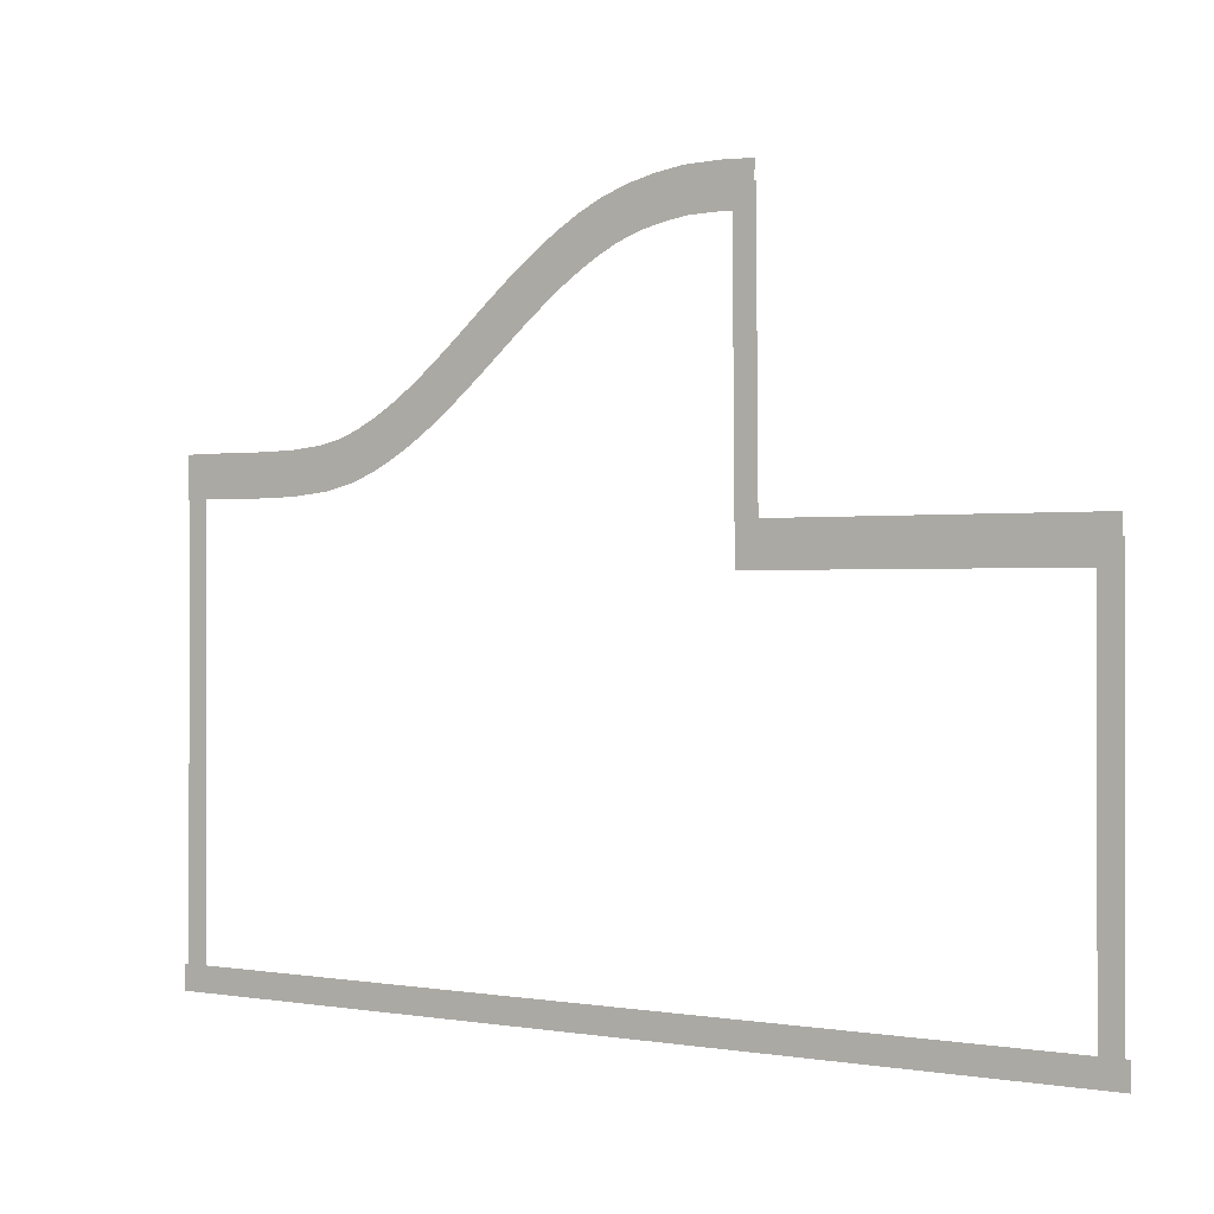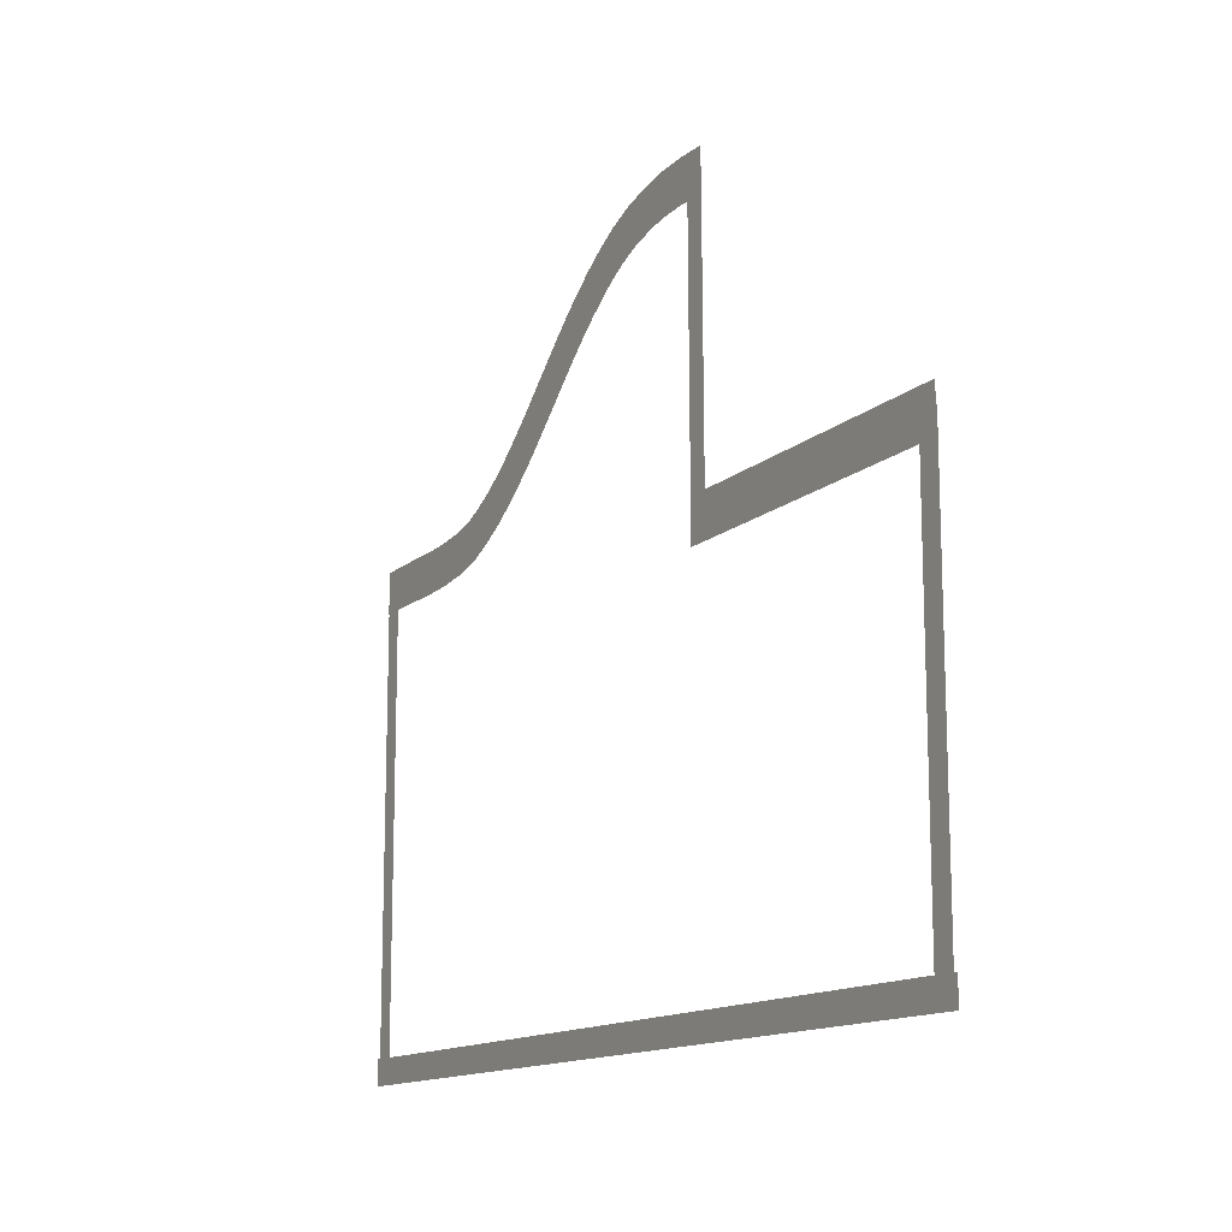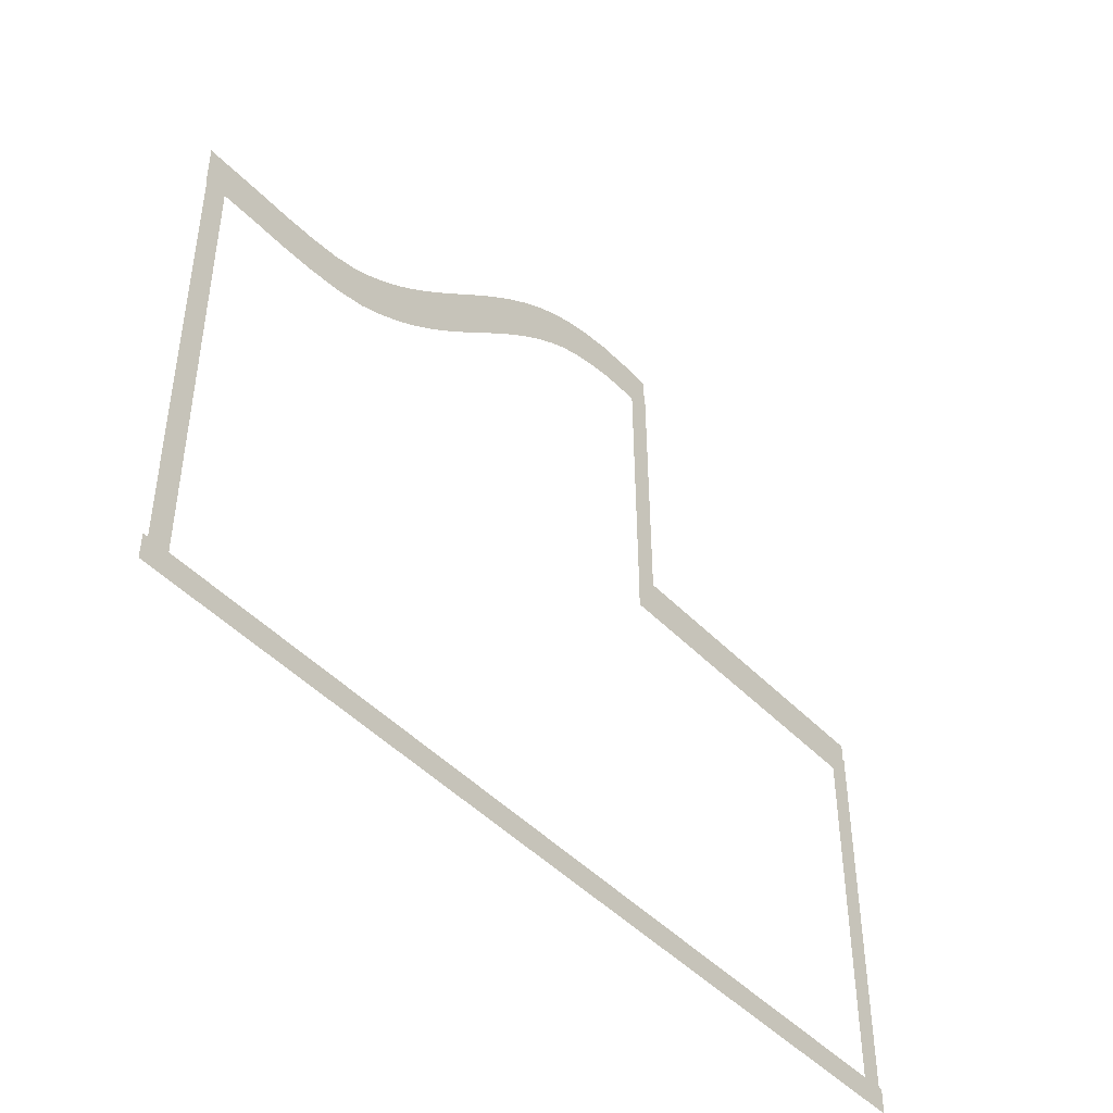
<metadata>
{"format":"obj","ext":"obj","renderer":"f3d","projection":"perspective","resolution":1024,"background":"white","views":[{"elev":-0.4,"azim":31.9,"up":"+Y"},{"elev":-14.0,"azim":61.0,"up":"+Y"},{"elev":-45.1,"azim":-49.7,"up":"+Y"}]}
</metadata>
<code>
v -40.16 -12.36 0.002
v -40.16 -15.93 0.002
v -39.68 -15.93 0.002
v -39.68 -12.36 0.002
v -39.21 -15.93 0.002
v -39.21 -12.36 0.002
v -40.16 -8.8 0.002
v -40.16 -12.36 0.002
v -39.68 -12.36 0.002
v -39.68 -8.8 0.002
v -39.21 -12.36 0.002
v -39.21 -8.8 0.002
v -40.16 -5.236 0.002
v -40.16 -8.8 0.002
v -39.68 -8.8 0.002
v -39.68 -5.236 0.002
v -39.21 -8.8 0.002
v -39.21 -5.236 0.002
v -40.16 -1.673 0.002
v -40.16 -5.236 0.002
v -39.68 -5.236 0.002
v -39.68 -1.673 0.002
v -39.21 -5.236 0.002
v -39.21 -1.673 0.002
v -40.16 1.89 0.002
v -40.16 -1.673 0.002
v -39.68 -1.673 0.002
v -39.68 1.89 0.002
v -39.21 -1.673 0.002
v -39.21 1.89 0.002
v -40.16 5.453 0.002
v -40.16 1.89 0.002
v -39.68 1.89 0.002
v -39.68 5.453 0.002
v -39.21 1.89 0.002
v -39.21 5.453 0.002
v -40.16 5.453 0.002
v -39.68 5.453 0.002
v -39.21 5.453 0.002
v -12.64 12.28 0.002
v -12.66 15.65 0.002
v -13.17 15.64 0.002
v -13.15 12.28 0.002
v -13.68 15.64 0.002
v -13.65 12.27 0.002
v -12.61 8.912 0.002
v -12.64 12.28 0.002
v -13.15 12.28 0.002
v -13.12 8.909 0.002
v -13.65 12.27 0.002
v -13.63 8.905 0.002
v -12.59 5.545 0.002
v -12.61 8.912 0.002
v -13.12 8.909 0.002
v -13.1 5.541 0.002
v -13.63 8.905 0.002
v -13.6 5.537 0.002
v -12.56 2.177 0.002
v -12.59 5.545 0.002
v -13.1 5.541 0.002
v -13.07 2.173 0.002
v -13.6 5.537 0.002
v -13.58 2.169 0.002
v -12.56 2.177 0.002
v -13.07 2.173 0.002
v -13.58 2.169 0.002
v 1.785 -1.59 0.002
v 1.785 2.123 0.002
v 1.277 2.123 0.002
v 1.277 -1.59 0.002
v 0.7693 2.123 0.002
v 0.7693 -1.59 0.002
v 1.785 -5.302 0.002
v 1.785 -1.59 0.002
v 1.277 -1.59 0.002
v 1.277 -5.302 0.002
v 0.7693 -1.59 0.002
v 0.7693 -5.302 0.002
v 1.785 -9.014 0.002
v 1.785 -5.302 0.002
v 1.277 -5.302 0.002
v 1.277 -9.014 0.002
v 0.7693 -5.302 0.002
v 0.7693 -9.014 0.002
v 1.785 -12.73 0.002
v 1.785 -9.014 0.002
v 1.277 -9.014 0.002
v 1.277 -12.73 0.002
v 0.7693 -9.014 0.002
v 0.7693 -12.73 0.002
v 1.785 -16.44 0.002
v 1.785 -12.73 0.002
v 1.277 -12.73 0.002
v 1.277 -16.44 0.002
v 0.7693 -12.73 0.002
v 0.7693 -16.44 0.002
v 1.785 -16.44 0.002
v 1.277 -16.44 0.002
v 0.7693 -16.44 0.002
v -0.7533 -17 0.001
v 0.5637 -17.01 0.001
v 0.5709 -16.43 0.001
v -0.746 -16.41 0.001
v 0.5782 -15.85 0.001
v -0.7387 -15.83 0.001
v -2.07 -16.98 0.001
v -0.7533 -17 0.001
v -0.746 -16.41 0.001
v -2.063 -16.4 0.001
v -0.7387 -15.83 0.001
v -2.056 -15.81 0.001
v -3.387 -16.96 0.001
v -2.07 -16.98 0.001
v -2.063 -16.4 0.001
v -3.38 -16.38 0.001
v -2.056 -15.81 0.001
v -3.373 -15.8 0.001
v -4.704 -16.95 0.001
v -3.387 -16.96 0.001
v -3.38 -16.38 0.001
v -4.697 -16.36 0.001
v -3.373 -15.8 0.001
v -4.689 -15.78 0.001
v -6.021 -16.93 0.001
v -4.704 -16.95 0.001
v -4.697 -16.36 0.001
v -6.014 -16.35 0.001
v -4.689 -15.78 0.001
v -6.006 -15.77 0.001
v -7.338 -16.91 0.001
v -6.021 -16.93 0.001
v -6.014 -16.35 0.001
v -7.331 -16.33 0.001
v -6.006 -15.77 0.001
v -7.323 -15.75 0.001
v -8.655 -16.9 0.001
v -7.338 -16.91 0.001
v -7.331 -16.33 0.001
v -8.647 -16.31 0.001
v -7.323 -15.75 0.001
v -8.64 -15.73 0.001
v -9.972 -16.88 0.001
v -8.655 -16.9 0.001
v -8.647 -16.31 0.001
v -9.964 -16.3 0.001
v -8.64 -15.73 0.001
v -9.957 -15.72 0.001
v -11.29 -16.86 0.001
v -9.972 -16.88 0.001
v -9.964 -16.3 0.001
v -11.28 -16.28 0.001
v -9.957 -15.72 0.001
v -11.27 -15.7 0.001
v -12.61 -16.85 0.001
v -11.29 -16.86 0.001
v -11.28 -16.28 0.001
v -12.6 -16.27 0.001
v -11.27 -15.7 0.001
v -12.59 -15.68 0.001
v -13.92 -16.83 0.001
v -12.61 -16.85 0.001
v -12.6 -16.27 0.001
v -13.92 -16.25 0.001
v -12.59 -15.68 0.001
v -13.91 -15.67 0.001
v -15.24 -16.81 0.001
v -13.92 -16.83 0.001
v -13.92 -16.25 0.001
v -15.23 -16.23 0.001
v -13.91 -15.67 0.001
v -15.22 -15.65 0.001
v -16.56 -16.8 0.001
v -15.24 -16.81 0.001
v -15.23 -16.23 0.001
v -16.55 -16.22 0.001
v -15.22 -15.65 0.001
v -16.54 -15.63 0.001
v -17.87 -16.78 0.001
v -16.56 -16.8 0.001
v -16.55 -16.22 0.001
v -17.87 -16.2 0.001
v -16.54 -15.63 0.001
v -17.86 -15.62 0.001
v -19.19 -16.76 0.001
v -17.87 -16.78 0.001
v -17.87 -16.2 0.001
v -19.18 -16.18 0.001
v -17.86 -15.62 0.001
v -19.18 -15.6 0.001
v -20.51 -16.75 0.001
v -19.19 -16.76 0.001
v -19.18 -16.18 0.001
v -20.5 -16.17 0.001
v -19.18 -15.6 0.001
v -20.49 -15.58 0.001
v -21.82 -16.73 0.001
v -20.51 -16.75 0.001
v -20.5 -16.17 0.001
v -21.82 -16.15 0.001
v -20.49 -15.58 0.001
v -21.81 -15.57 0.001
v -23.14 -16.72 0.001
v -21.82 -16.73 0.001
v -21.82 -16.15 0.001
v -23.13 -16.13 0.001
v -21.81 -15.57 0.001
v -23.13 -15.55 0.001
v -24.46 -16.7 0.001
v -23.14 -16.72 0.001
v -23.13 -16.13 0.001
v -24.45 -16.12 0.001
v -23.13 -15.55 0.001
v -24.44 -15.53 0.001
v -25.77 -16.68 0.001
v -24.46 -16.7 0.001
v -24.45 -16.12 0.001
v -25.77 -16.1 0.001
v -24.44 -15.53 0.001
v -25.76 -15.52 0.001
v -27.09 -16.67 0.001
v -25.77 -16.68 0.001
v -25.77 -16.1 0.001
v -27.08 -16.08 0.001
v -25.76 -15.52 0.001
v -27.08 -15.5 0.001
v -28.41 -16.65 0.001
v -27.09 -16.67 0.001
v -27.08 -16.08 0.001
v -28.4 -16.07 0.001
v -27.08 -15.5 0.001
v -28.39 -15.49 0.001
v -29.73 -16.63 0.001
v -28.41 -16.65 0.001
v -28.4 -16.07 0.001
v -29.72 -16.05 0.001
v -28.39 -15.49 0.001
v -29.71 -15.47 0.001
v -31.04 -16.62 0.001
v -29.73 -16.63 0.001
v -29.72 -16.05 0.001
v -31.04 -16.03 0.001
v -29.71 -15.47 0.001
v -31.03 -15.45 0.001
v -32.36 -16.6 0.001
v -31.04 -16.62 0.001
v -31.04 -16.03 0.001
v -32.35 -16.02 0.001
v -31.03 -15.45 0.001
v -32.34 -15.44 0.001
v -33.68 -16.58 0.001
v -32.36 -16.6 0.001
v -32.35 -16.02 0.001
v -33.67 -16 0.001
v -32.34 -15.44 0.001
v -33.66 -15.42 0.001
v -34.99 -16.57 0.001
v -33.68 -16.58 0.001
v -33.67 -16 0.001
v -34.99 -15.98 0.001
v -33.66 -15.42 0.001
v -34.98 -15.4 0.001
v -36.31 -16.55 0.001
v -34.99 -16.57 0.001
v -34.99 -15.98 0.001
v -36.3 -15.97 0.001
v -34.98 -15.4 0.001
v -36.3 -15.39 0.001
v -37.63 -16.53 0.001
v -36.31 -16.55 0.001
v -36.3 -15.97 0.001
v -37.62 -15.95 0.001
v -36.3 -15.39 0.001
v -37.61 -15.37 0.001
v -38.94 -16.52 0.001
v -37.63 -16.53 0.001
v -37.62 -15.95 0.001
v -38.94 -15.94 0.001
v -37.61 -15.37 0.001
v -38.93 -15.35 0.001
v 0.5637 -17.01 0.001
v 1.97 -17.03 0.001
v 1.977 -16.45 0.001
v 0.5709 -16.43 0.001
v 1.984 -15.87 0.001
v 0.5782 -15.85 0.001
v -39.69 -16.51 0.001
v -38.94 -16.52 0.001
v -38.94 -15.94 0.001
v -39.68 -15.93 0.001
v -38.93 -15.35 0.001
v -39.68 -15.34 0.001
v -40.39 -16.5 0.001
v -40.38 -15.92 0.001
v -40.38 -15.34 0.001
v -37.34 6.325 0
v -39.18 6.325 0
v -39.18 5.357 0
v -37.35 5.357 0
v -39.18 4.388 0
v -37.37 4.388 0
v -36.92 6.311 0
v -36.94 5.342 0
v -36.96 4.374 0
v -36 6.301 0
v -36.01 5.332 0
v -36.02 4.364 0
v -35.9 6.3 0
v -36 6.301 0
v -36.01 5.332 0
v -35.89 5.331 0
v -36.02 4.364 0
v -35.88 4.362 0
v -34.54 6.339 0
v -34.48 5.372 0
v -34.42 4.405 0
v -33.16 6.471 0
v -33.01 5.514 0
v -32.85 4.558 0
v -33.05 6.498 0
v -32.83 5.554 0
v -32.61 4.61 0
v -32.03 6.733 0
v -33.05 6.498 0
v -32.83 5.554 0
v -31.74 5.807 0
v -32.61 4.61 0
v -31.44 4.881 0
v -31.19 7.081 0
v -30.78 6.202 0
v -30.37 5.322 0
v -30.34 7.515 0
v -29.87 6.67 0
v -29.39 5.825 0
v -30.36 7.504 0
v -29.86 6.677 0
v -29.35 5.849 0
v -29.52 8.015 0
v -30.36 7.504 0
v -29.86 6.677 0
v -28.99 7.203 0
v -29.35 5.849 0
v -28.46 6.391 0
v -28.72 8.573 0
v -28.15 7.79 0
v -27.58 7.007 0
v -27.93 9.178 0
v -27.32 8.419 0
v -26.72 7.66 0
v -27.86 9.233 0
v -27.24 8.484 0
v -26.63 7.735 0
v -27.14 9.821 0
v -27.86 9.233 0
v -27.24 8.484 0
v -26.52 9.079 0
v -26.63 7.735 0
v -25.9 8.338 0
v -26.36 10.49 0
v -25.73 9.761 0
v -25.09 9.03 0
v -25.58 11.18 0
v -24.94 10.45 0
v -24.3 9.725 0
v -25.47 11.27 0
v -24.84 10.54 0
v -24.2 9.816 0
v -24.79 11.87 0
v -25.47 11.27 0
v -24.84 10.54 0
v -24.15 11.14 0
v -24.2 9.816 0
v -23.52 10.41 0
v -23.98 12.57 0
v -23.36 11.82 0
v -22.74 11.08 0
v -23.16 13.24 0
v -22.56 12.48 0
v -21.96 11.72 0
v -23.01 13.35 0
v -22.42 12.58 0
v -21.84 11.81 0
v -22.3 13.89 0
v -23.01 13.35 0
v -22.42 12.58 0
v -21.74 13.1 0
v -21.84 11.81 0
v -21.17 12.32 0
v -21.42 14.5 0
v -20.89 13.68 0
v -20.37 12.87 0
v -20.49 15.06 0
v -20.02 14.21 0
v -19.55 13.36 0
v -20.24 15.18 0
v -19.8 14.32 0
v -19.36 13.46 0
v -19.5 15.56 0
v -20.24 15.18 0
v -19.8 14.32 0
v -19.11 14.67 0
v -19.36 13.46 0
v -18.72 13.78 0
v -18.29 16.01 0
v -18.01 15.09 0
v -17.72 14.16 0
v -17.08 16.31 0
v -16.85 15.36 0
v -16.62 14.42 0
v -17.04 16.32 0
v -17.08 16.31 0
v -16.85 15.36 0
v -16.85 15.36 0
v -16.62 14.42 0
v -16.66 14.41 0
v -15.76 16.51 0
v -15.68 15.55 0
v -15.59 14.58 0
v -14.11 16.55 0
v -14.12 15.59 0
v -14.12 14.62 0
v -13.69 16.54 0
v -13.73 15.57 0
v -13.77 14.6 0
v -39.18 6.325 0
v -40.19 6.325 0
v -40.19 5.357 0
v -39.18 5.357 0
v -40.19 4.388 0
v -39.18 4.388 0
v -13.13 16.52 0
v -13.69 16.54 0
v -13.73 15.57 0
v -13.17 15.55 0
v -13.77 14.6 0
v -13.21 14.58 0
v -12.7 16.5 0
v -12.74 15.53 0
v -12.78 14.56 0
v -9.238 3.032 0
v -12.56 3.043 0
v -12.56 2.075 0
v -9.241 2.063 0
v -12.57 1.106 0
v -9.245 1.094 0
v -5.916 3.02 0
v -9.238 3.032 0
v -9.241 2.063 0
v -5.919 2.051 0
v -9.245 1.094 0
v -5.922 1.082 0
v -2.593 3.008 0
v -5.916 3.02 0
v -5.919 2.051 0
v -2.597 2.04 0
v -5.922 1.082 0
v -2.6 1.071 0
v 0.729 2.997 0
v -2.593 3.008 0
v -2.597 2.04 0
v 0.7255 2.028 0
v -2.6 1.071 0
v 0.7221 1.059 0
v -12.56 3.043 0
v -13.58 3.047 0
v -13.58 2.078 0
v -12.56 2.075 0
v -13.58 1.109 0
v -12.57 1.106 0
v 1.28 2.995 0
v 0.729 2.997 0
v 0.7256 2.028 0
v 1.277 2.026 0
v 0.7222 1.059 0
v 1.273 1.057 0
v 1.713 2.993 0
v 1.71 2.024 0
v 1.707 1.056 0
g Terrain_(1)_1682_5
f 1 3 2
f 4 3 1
f 4 5 3
f 6 5 4
f 7 9 8
f 10 9 7
f 10 11 9
f 12 11 10
f 13 15 14
f 16 15 13
f 16 17 15
f 18 17 16
f 19 21 20
f 22 21 19
f 22 23 21
f 24 23 22
f 25 27 26
f 28 27 25
f 28 29 27
f 30 29 28
f 31 33 32
f 34 33 31
f 34 35 33
f 36 35 34
f 37 34 31
f 38 34 37
f 38 36 34
f 39 36 38
f 40 42 41
f 43 42 40
f 43 44 42
f 45 44 43
f 46 48 47
f 49 48 46
f 49 50 48
f 51 50 49
f 52 54 53
f 55 54 52
f 55 56 54
f 57 56 55
f 58 60 59
f 61 60 58
f 61 62 60
f 63 62 61
f 64 61 58
f 65 61 64
f 65 63 61
f 66 63 65
f 67 69 68
f 70 69 67
f 70 71 69
f 72 71 70
f 73 75 74
f 76 75 73
f 76 77 75
f 78 77 76
f 79 81 80
f 82 81 79
f 82 83 81
f 84 83 82
f 85 87 86
f 88 87 85
f 88 89 87
f 90 89 88
f 91 93 92
f 94 93 91
f 94 95 93
f 96 95 94
f 97 94 91
f 98 94 97
f 98 96 94
f 99 96 98
f 100 102 101
f 103 102 100
f 103 104 102
f 105 104 103
f 106 108 107
f 109 108 106
f 109 110 108
f 111 110 109
f 112 114 113
f 115 114 112
f 115 116 114
f 117 116 115
f 118 120 119
f 121 120 118
f 121 122 120
f 123 122 121
f 124 126 125
f 127 126 124
f 127 128 126
f 129 128 127
f 130 132 131
f 133 132 130
f 133 134 132
f 135 134 133
f 136 138 137
f 139 138 136
f 139 140 138
f 141 140 139
f 142 144 143
f 145 144 142
f 145 146 144
f 147 146 145
f 148 150 149
f 151 150 148
f 151 152 150
f 153 152 151
f 154 156 155
f 157 156 154
f 157 158 156
f 159 158 157
f 160 162 161
f 163 162 160
f 163 164 162
f 165 164 163
f 166 168 167
f 169 168 166
f 169 170 168
f 171 170 169
f 172 174 173
f 175 174 172
f 175 176 174
f 177 176 175
f 178 180 179
f 181 180 178
f 181 182 180
f 183 182 181
f 184 186 185
f 187 186 184
f 187 188 186
f 189 188 187
f 190 192 191
f 193 192 190
f 193 194 192
f 195 194 193
f 196 198 197
f 199 198 196
f 199 200 198
f 201 200 199
f 202 204 203
f 205 204 202
f 205 206 204
f 207 206 205
f 208 210 209
f 211 210 208
f 211 212 210
f 213 212 211
f 214 216 215
f 217 216 214
f 217 218 216
f 219 218 217
f 220 222 221
f 223 222 220
f 223 224 222
f 225 224 223
f 226 228 227
f 229 228 226
f 229 230 228
f 231 230 229
f 232 234 233
f 235 234 232
f 235 236 234
f 237 236 235
f 238 240 239
f 241 240 238
f 241 242 240
f 243 242 241
f 244 246 245
f 247 246 244
f 247 248 246
f 249 248 247
f 250 252 251
f 253 252 250
f 253 254 252
f 255 254 253
f 256 258 257
f 259 258 256
f 259 260 258
f 261 260 259
f 262 264 263
f 265 264 262
f 265 266 264
f 267 266 265
f 268 270 269
f 271 270 268
f 271 272 270
f 273 272 271
f 274 276 275
f 277 276 274
f 277 278 276
f 279 278 277
f 280 282 281
f 283 282 280
f 283 284 282
f 285 284 283
f 286 288 287
f 289 288 286
f 289 290 288
f 291 290 289
f 292 289 286
f 293 289 292
f 293 291 289
f 294 291 293
f 295 297 296
f 298 297 295
f 298 299 297
f 300 299 298
f 301 298 295
f 302 298 301
f 302 300 298
f 303 300 302
f 304 302 301
f 305 302 304
f 305 303 302
f 306 303 305
f 307 309 308
f 310 309 307
f 310 311 309
f 312 311 310
f 313 310 307
f 314 310 313
f 314 312 310
f 315 312 314
f 316 314 313
f 317 314 316
f 317 315 314
f 318 315 317
f 319 317 316
f 320 317 319
f 320 318 317
f 321 318 320
f 322 324 323
f 325 324 322
f 325 326 324
f 327 326 325
f 328 325 322
f 329 325 328
f 329 327 325
f 330 327 329
f 331 329 328
f 332 329 331
f 332 330 329
f 333 330 332
f 334 332 331
f 335 332 334
f 335 333 332
f 336 333 335
f 337 339 338
f 340 339 337
f 340 341 339
f 342 341 340
f 343 340 337
f 344 340 343
f 344 342 340
f 345 342 344
f 346 344 343
f 347 344 346
f 347 345 344
f 348 345 347
f 349 347 346
f 350 347 349
f 350 348 347
f 351 348 350
f 352 354 353
f 355 354 352
f 355 356 354
f 357 356 355
f 358 355 352
f 359 355 358
f 359 357 355
f 360 357 359
f 361 359 358
f 362 359 361
f 362 360 359
f 363 360 362
f 364 362 361
f 365 362 364
f 365 363 362
f 366 363 365
f 367 369 368
f 370 369 367
f 370 371 369
f 372 371 370
f 373 370 367
f 374 370 373
f 374 372 370
f 375 372 374
f 376 374 373
f 377 374 376
f 377 375 374
f 378 375 377
f 379 377 376
f 380 377 379
f 380 378 377
f 381 378 380
f 382 384 383
f 385 384 382
f 385 386 384
f 387 386 385
f 388 385 382
f 389 385 388
f 389 387 385
f 390 387 389
f 391 389 388
f 392 389 391
f 392 390 389
f 393 390 392
f 394 392 391
f 395 392 394
f 395 393 392
f 396 393 395
f 397 399 398
f 400 399 397
f 400 401 399
f 402 401 400
f 403 400 397
f 404 400 403
f 404 402 400
f 405 402 404
f 406 404 403
f 407 404 406
f 407 405 404
f 408 405 407
f 409 411 410
f 412 411 409
f 412 413 411
f 414 413 412
f 415 412 409
f 416 412 415
f 416 414 412
f 417 414 416
f 418 416 415
f 419 416 418
f 419 417 416
f 420 417 419
f 421 419 418
f 422 419 421
f 422 420 419
f 423 420 422
f 424 426 425
f 427 426 424
f 427 428 426
f 429 428 427
f 430 432 431
f 433 432 430
f 433 434 432
f 435 434 433
f 436 433 430
f 437 433 436
f 437 435 433
f 438 435 437
f 439 441 440
f 442 441 439
f 442 443 441
f 444 443 442
f 445 447 446
f 448 447 445
f 448 449 447
f 450 449 448
f 451 453 452
f 454 453 451
f 454 455 453
f 456 455 454
f 457 459 458
f 460 459 457
f 460 461 459
f 462 461 460
f 463 465 464
f 466 465 463
f 466 467 465
f 468 467 466
f 469 471 470
f 472 471 469
f 472 473 471
f 474 473 472
f 475 472 469
f 476 472 475
f 476 474 472
f 477 474 476

</code>
